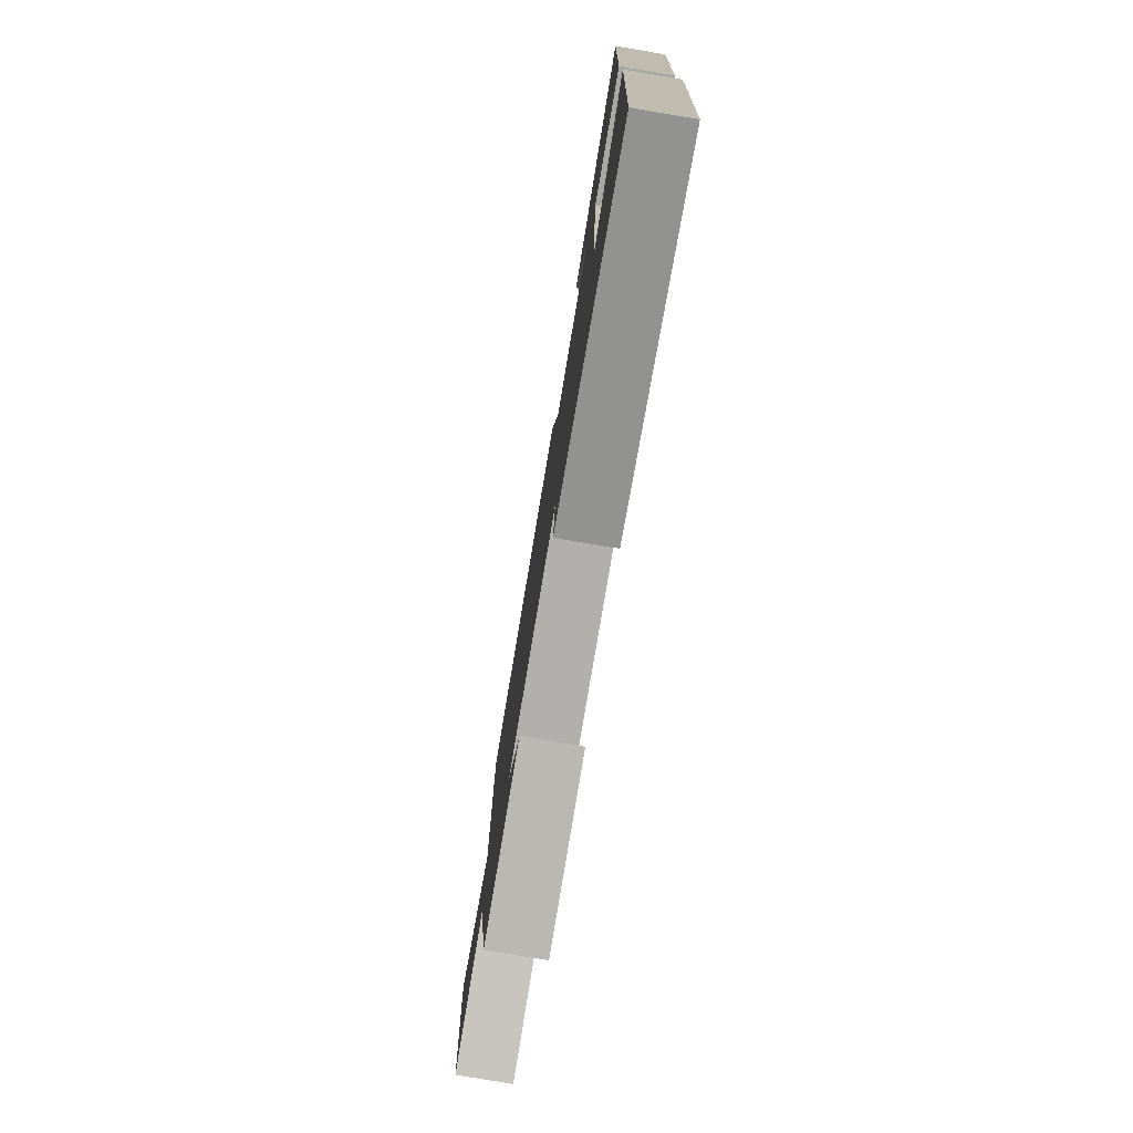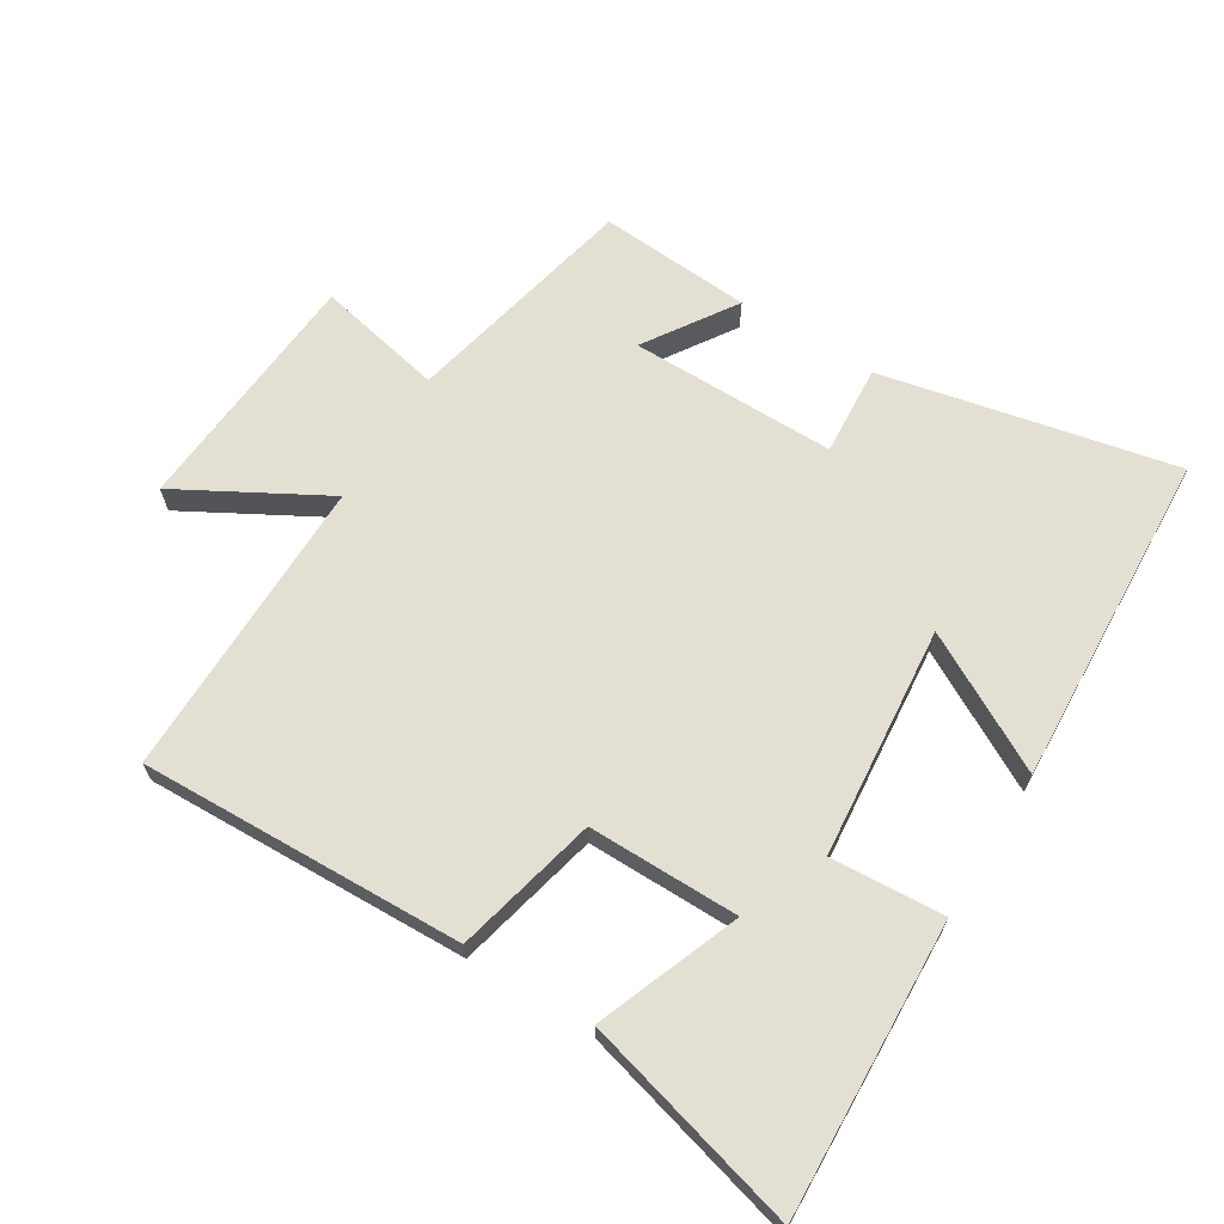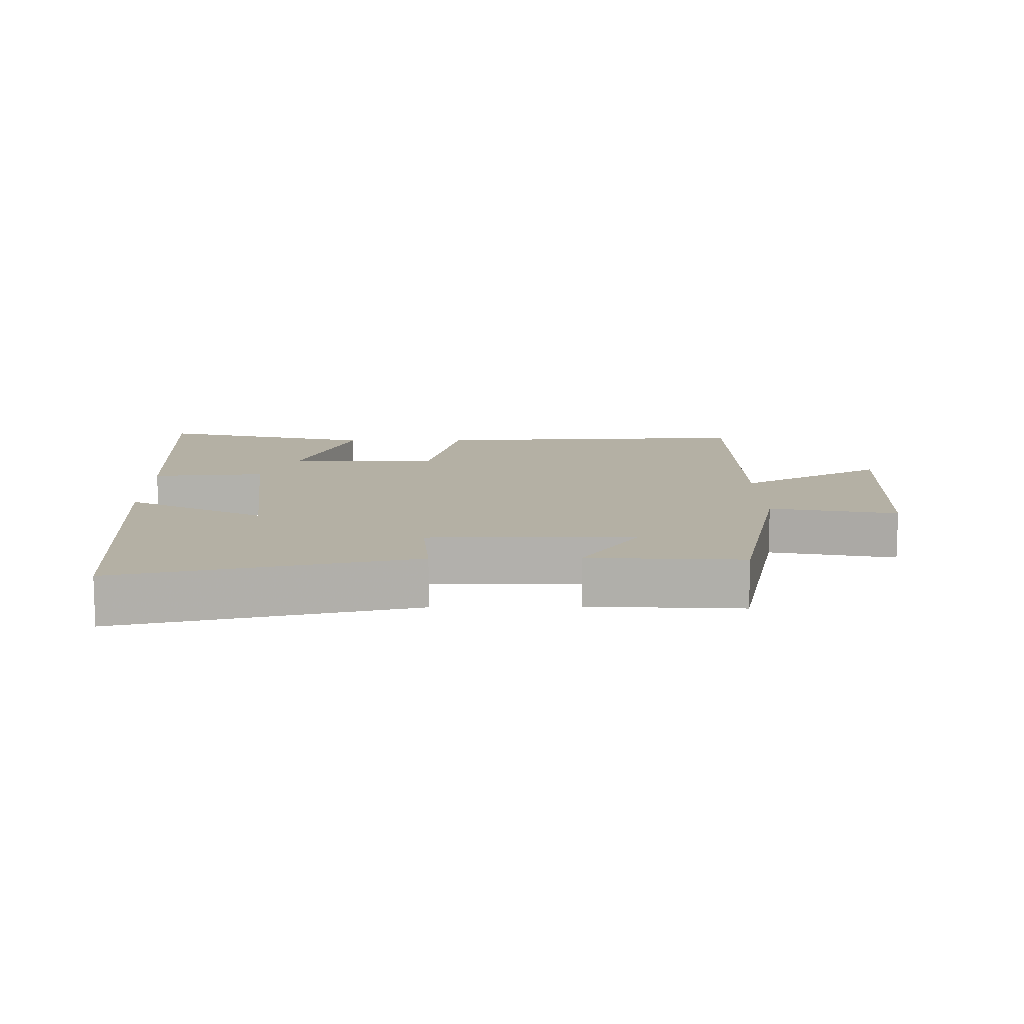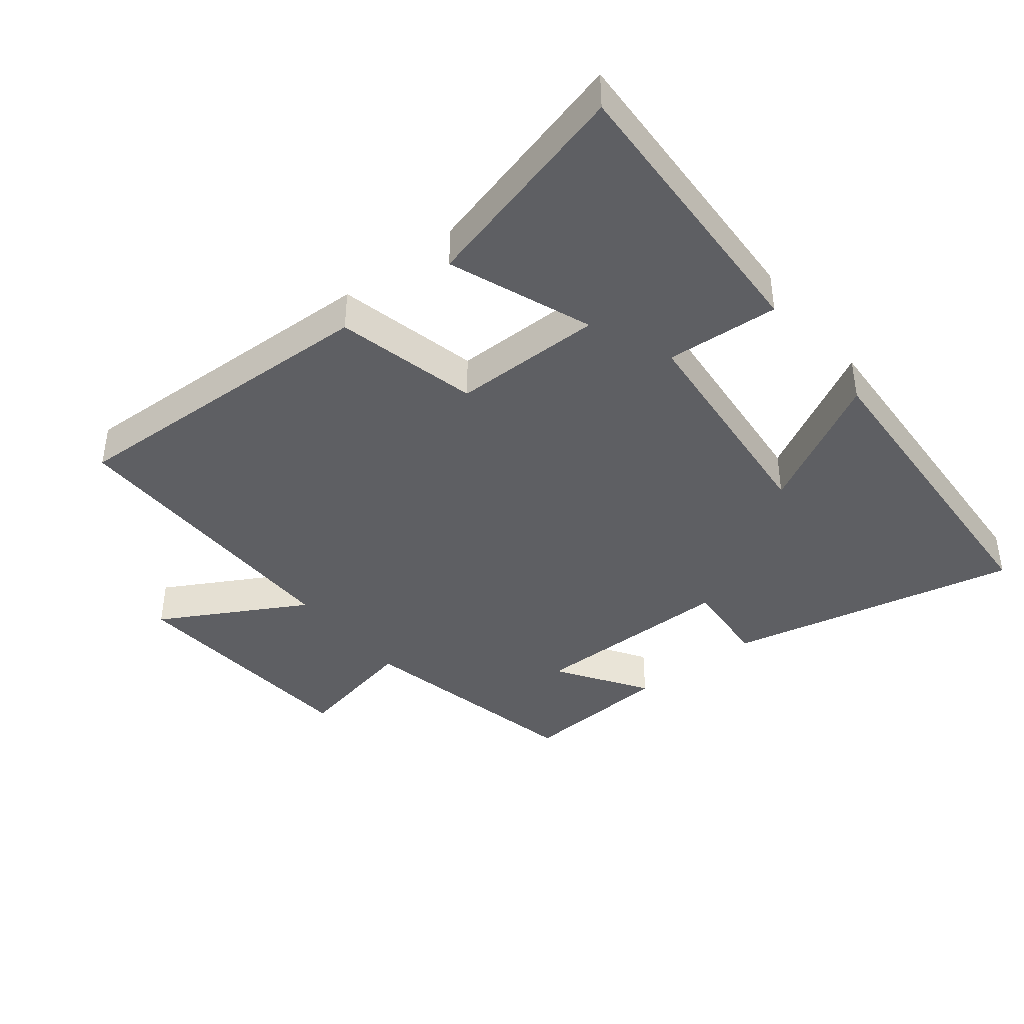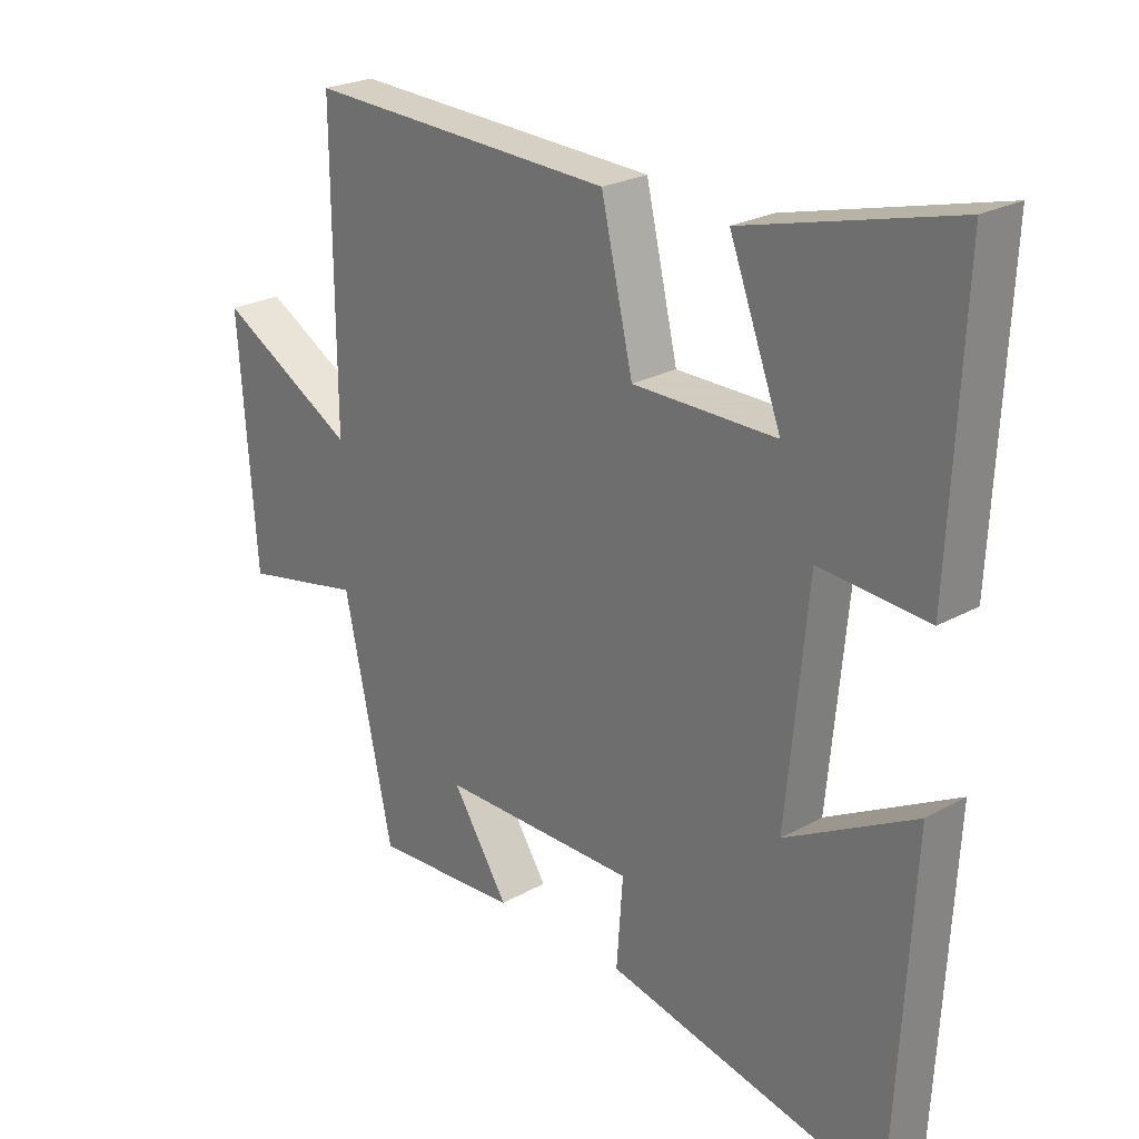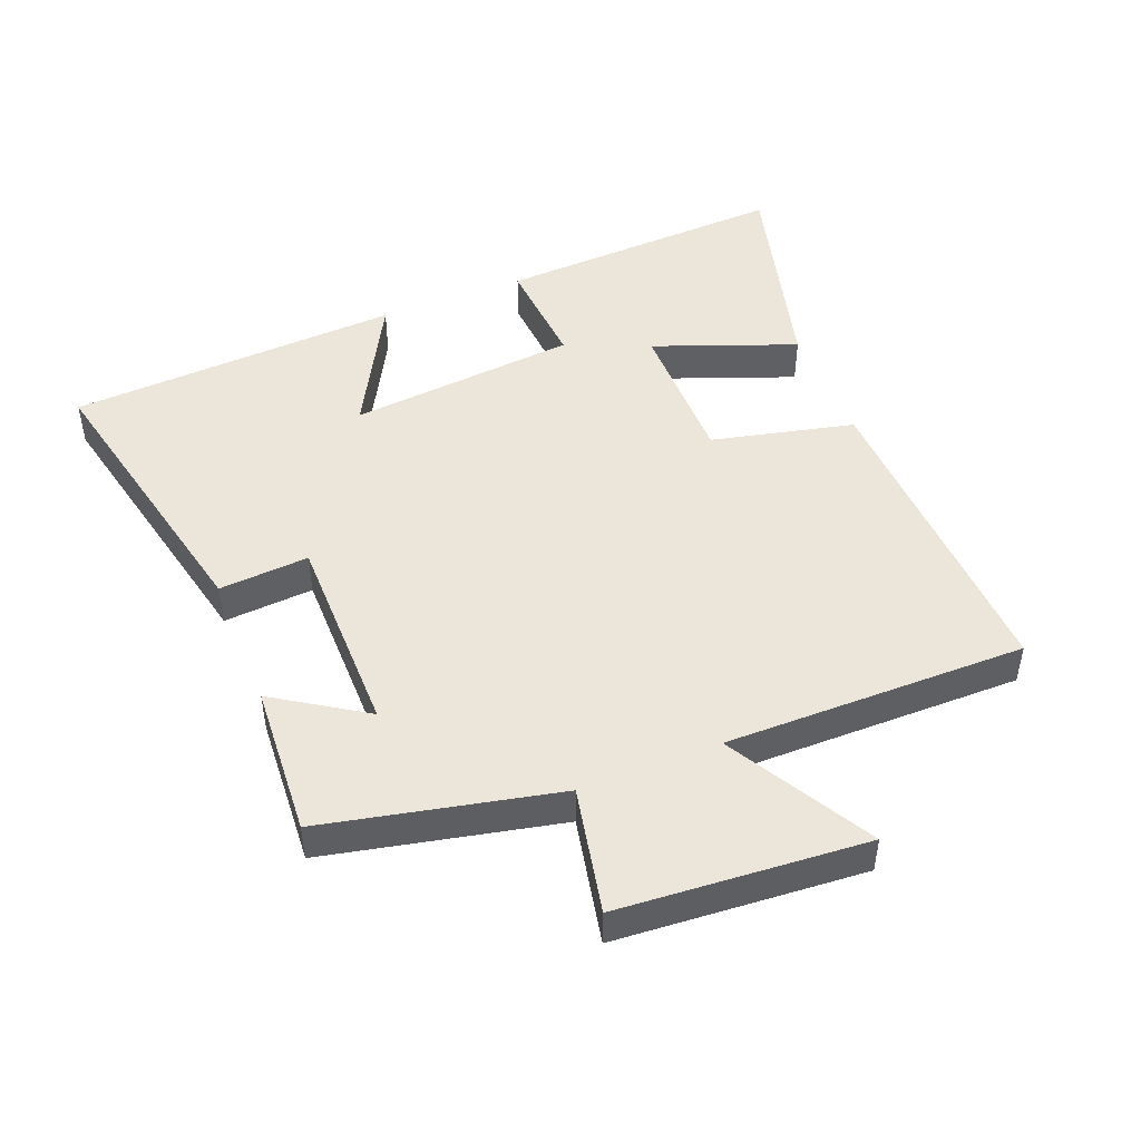
<metadata>
{"format":"obj","ext":"obj","renderer":"f3d","projection":"perspective","resolution":1024,"background":"white","views":[{"elev":-78.7,"azim":80.5,"up":"+Z"},{"elev":66.7,"azim":31.9,"up":"+Y"},{"elev":11.5,"azim":179.0,"up":"+Y"},{"elev":-40.8,"azim":38.5,"up":"+Y"},{"elev":24.3,"azim":47.5,"up":"+Z"},{"elev":47.5,"azim":-111.8,"up":"+Y"}]}
</metadata>
<code>
v -0.422 0.07 -0.515
v -0.5 0.07 -0.158
v -0.693 0.07 -0.198
v -0.721 0.07 0.18
v -0.5 0.07 0.056
v -0.503 0.07 0.518
v -0.009 0.07 0.5
v 0.042 0.07 0.282
v 0.272 0.07 0.282
v 0.189 0.07 0.5
v 0.521 0.07 0.587
v 0.5 0.07 0.141
v 0.327 0.07 0.153
v 0.293 0.07 -0.199
v 0.5 0.07 -0.087
v 0.472 0.07 -0.598
v 0.025 0.07 -0.5
v 0.035 0.07 -0.362
v -0.279 0.07 -0.362
v -0.189 0.07 -0.5
v -0.422 0 -0.515
v -0.5 0 -0.158
v -0.693 0 -0.198
v -0.721 0 0.18
v -0.5 0 0.056
v -0.503 0 0.518
v -0.009 0 0.5
v 0.042 0 0.282
v 0.272 0 0.282
v 0.189 0 0.5
v 0.521 0 0.587
v 0.5 0 0.141
v 0.327 0 0.153
v 0.293 0 -0.199
v 0.5 0 -0.087
v 0.472 0 -0.598
v 0.025 0 -0.5
v 0.035 0 -0.362
v -0.279 0 -0.362
v -0.189 0 -0.5
f 19 20 1 2
f 18 19 2
f 16 17 18
f 15 16 18
f 14 15 18
f 13 14 18 2
f 11 12 13
f 10 11 13
f 9 10 13
f 13 2 3
f 9 13 3
f 8 9 3
f 5 6 7 8
f 5 8 3
f 3 4 5
f 22 21 40 39
f 22 39 38
f 38 37 36
f 38 36 35
f 38 35 34
f 22 38 34 33
f 33 32 31
f 33 31 30
f 33 30 29
f 23 22 33
f 23 33 29
f 23 29 28
f 28 27 26 25
f 23 28 25
f 25 24 23
f 1 21 22 2
f 2 22 23 3
f 3 23 24 4
f 4 24 25 5
f 5 25 26 6
f 6 26 27 7
f 7 27 28 8
f 8 28 29 9
f 9 29 30 10
f 10 30 31 11
f 11 31 32 12
f 12 32 33 13
f 13 33 34 14
f 14 34 35 15
f 15 35 36 16
f 16 36 37 17
f 17 37 38 18
f 18 38 39 19
f 19 39 40 20
f 20 40 21 1

</code>
